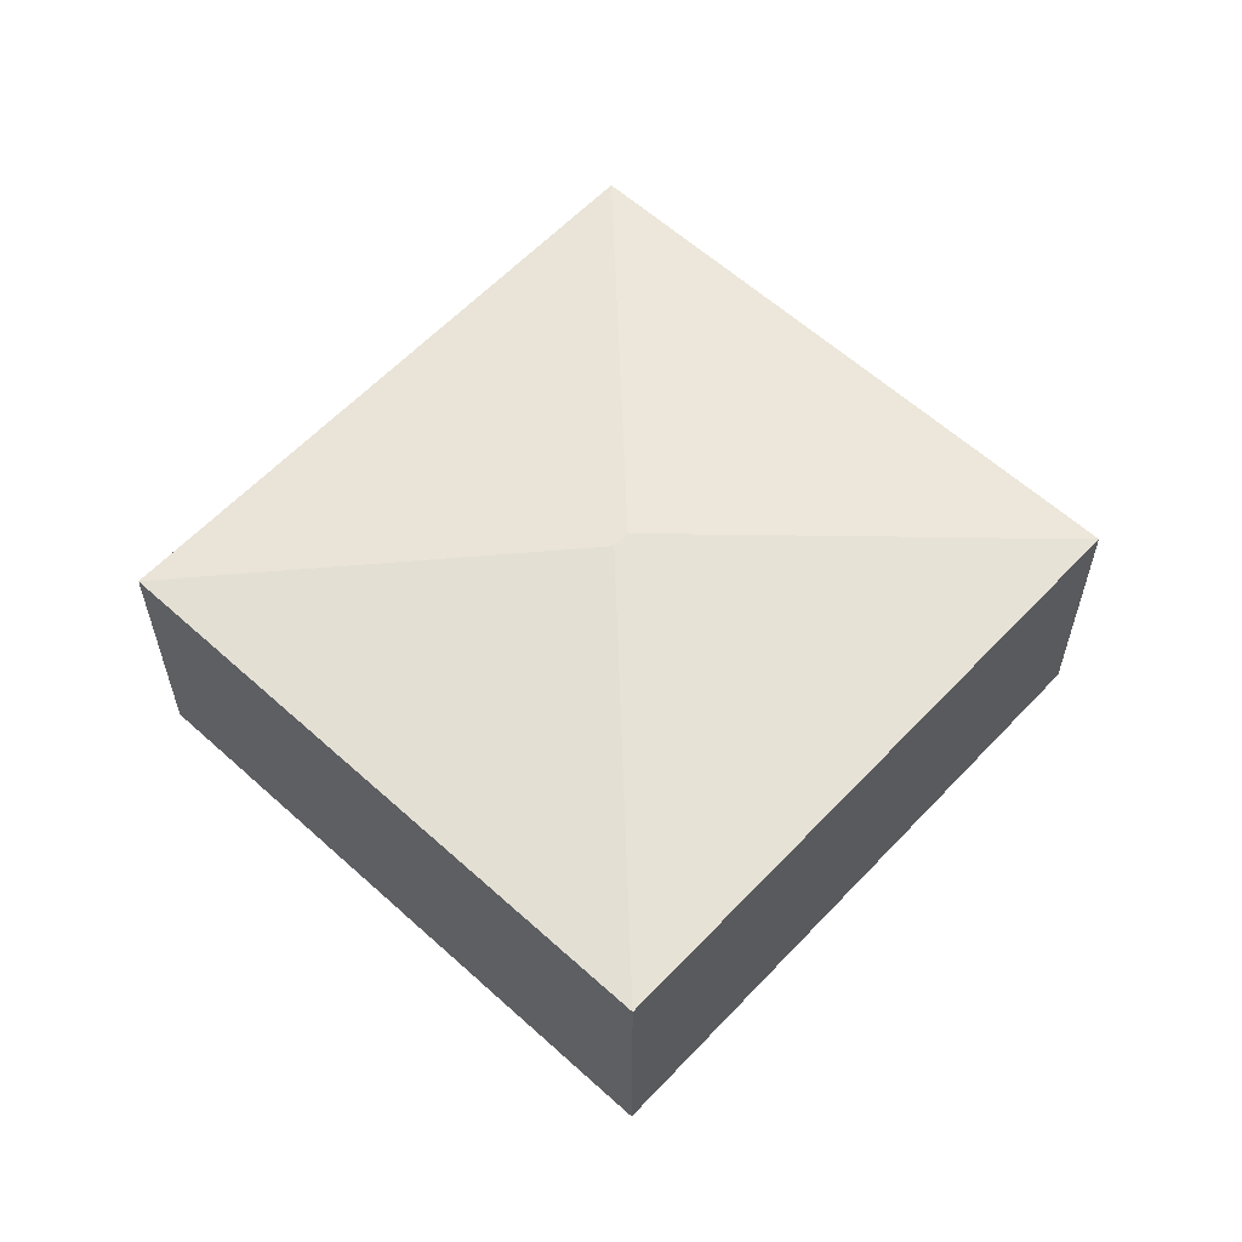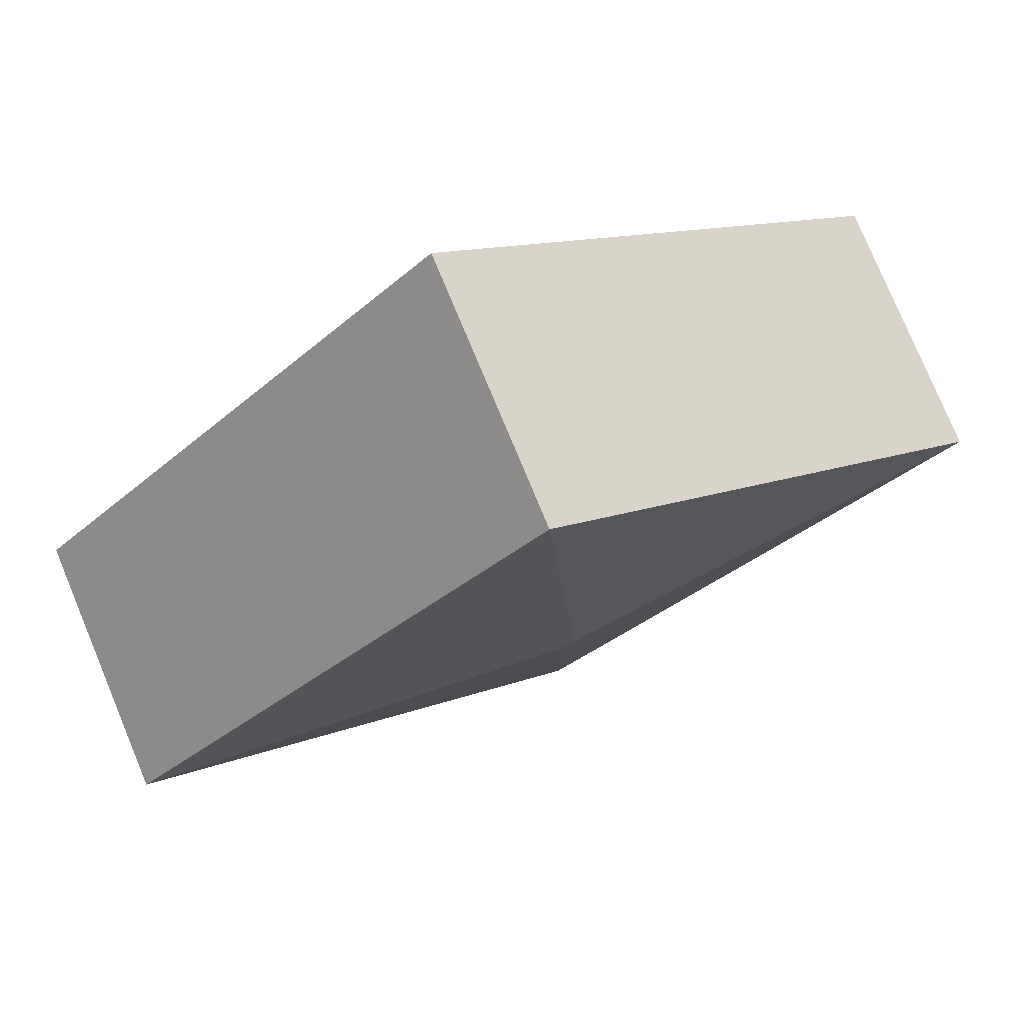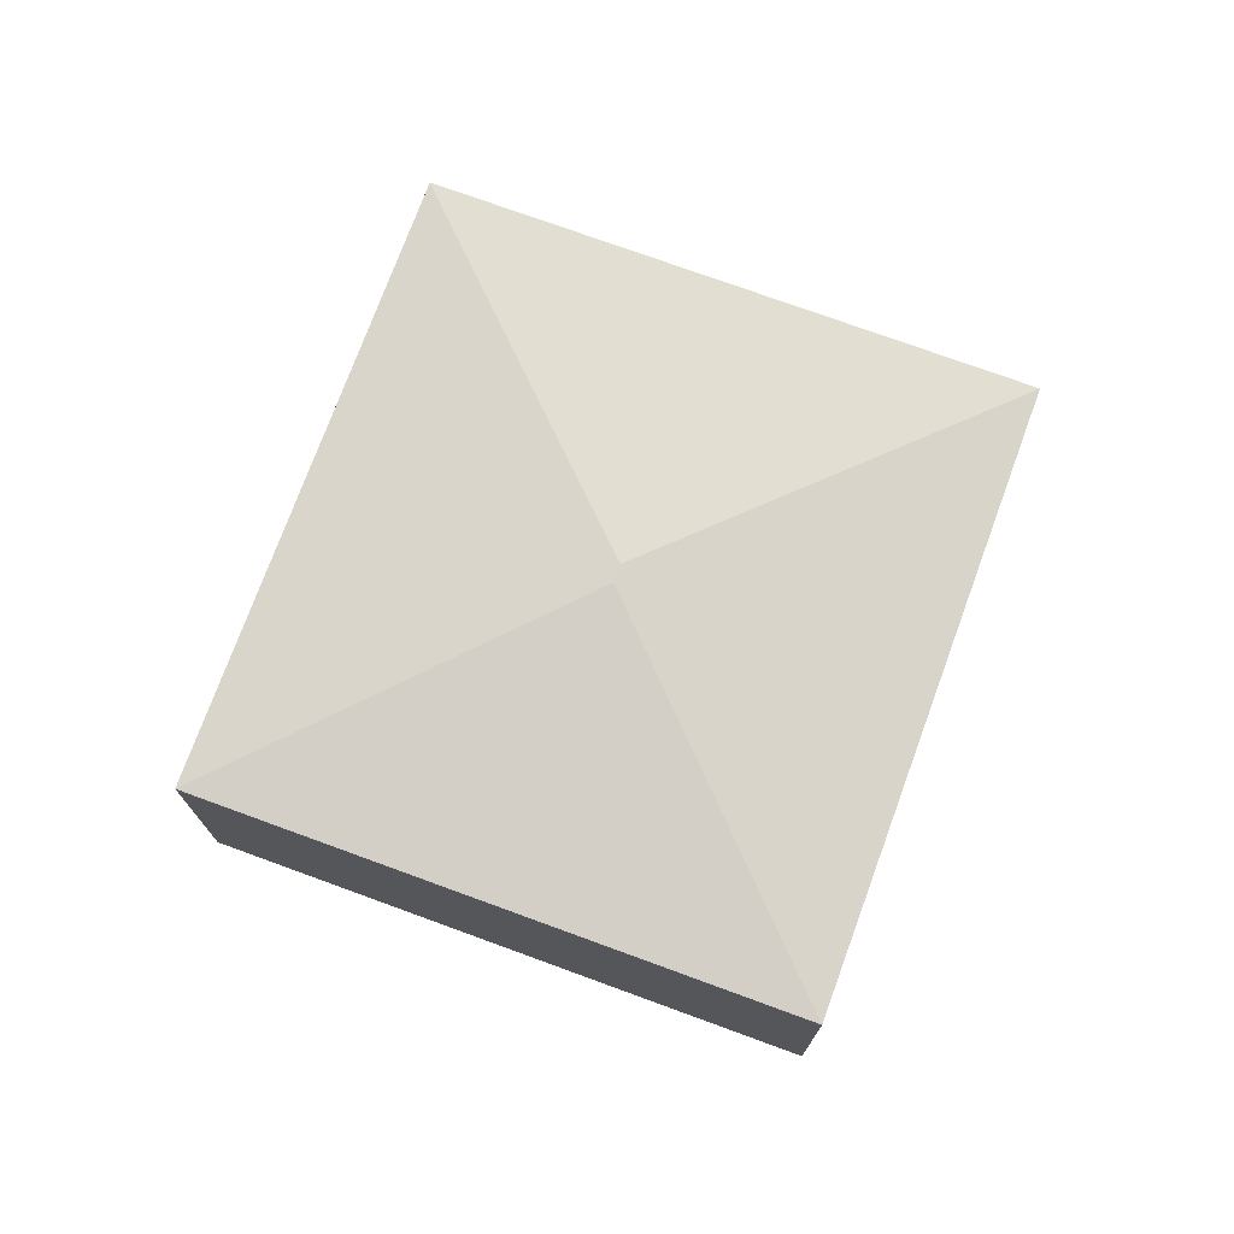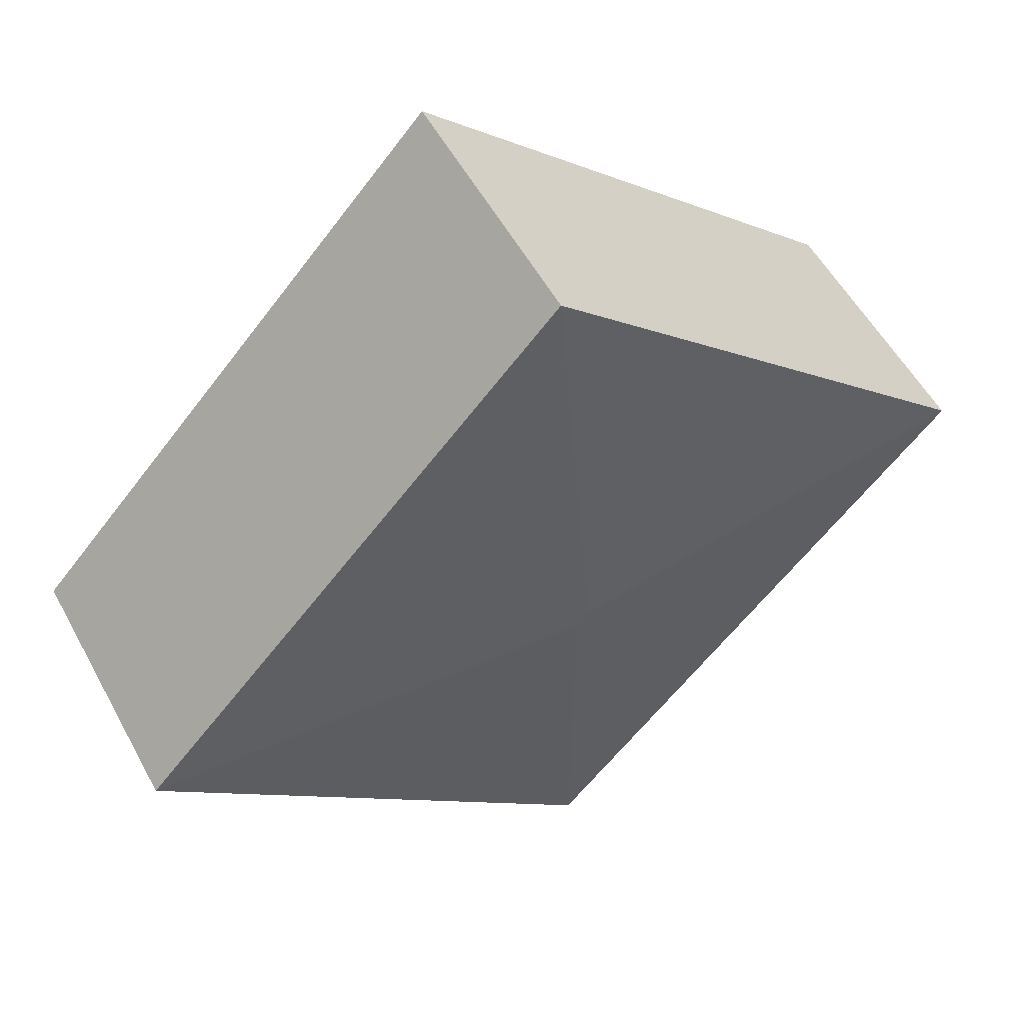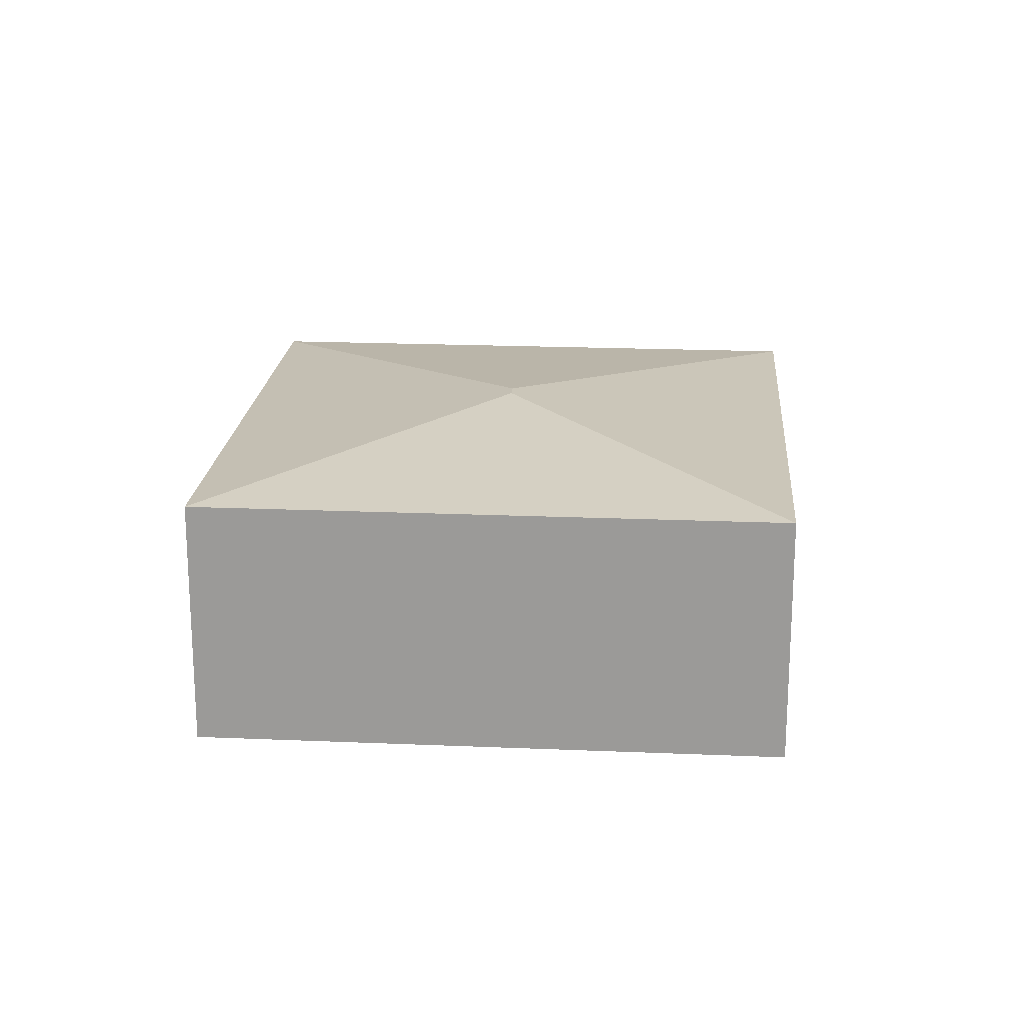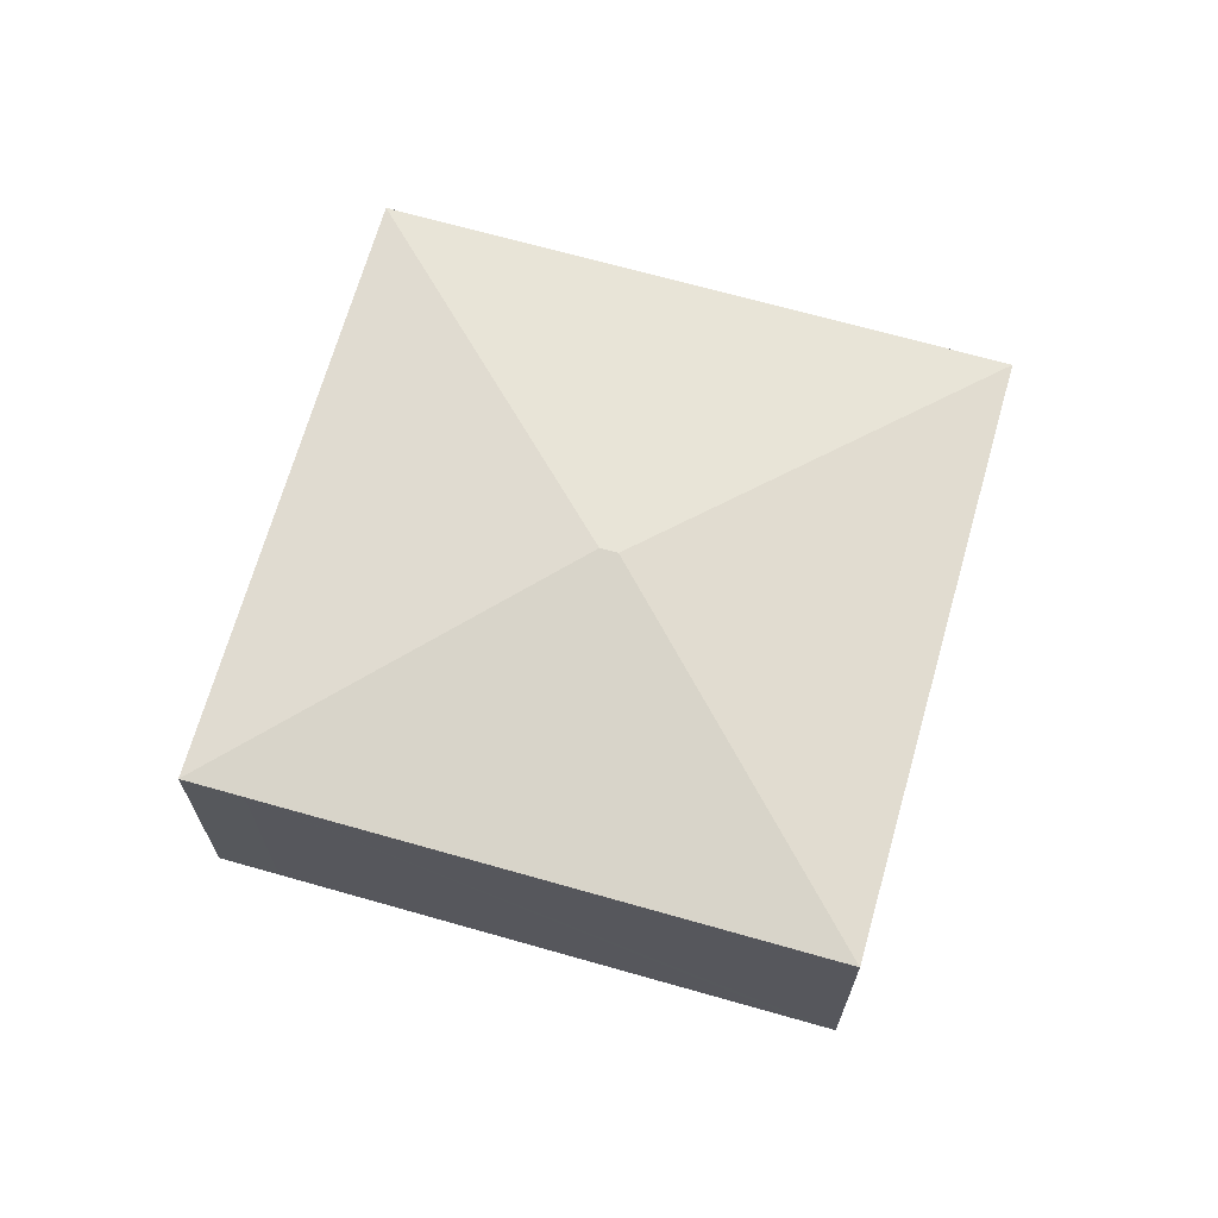
<metadata>
{"format":"obj","ext":"obj","renderer":"f3d","projection":"perspective","resolution":1024,"background":"white","views":[{"elev":59.8,"azim":-179.6,"up":"+Y"},{"elev":78.1,"azim":157.4,"up":"+Z"},{"elev":74.3,"azim":-22.4,"up":"+Y"},{"elev":54.3,"azim":151.9,"up":"+Z"},{"elev":19.9,"azim":142.0,"up":"+Y"},{"elev":68.4,"azim":-116.6,"up":"+Y"}]}
</metadata>
<code>
v  3.496 2.336 -3.816
v  4.053 2.655 -0.296
v  3.881 2.336 -4.236
v  0.174 2.336 -0.19
v  3.941 2.655 -0.173
v  0 2.336 1.43e-16
v  7.994 2.336 -0.468
v  4.113 2.336 3.768
v  0 0 0
v  4.113 -2.307e-16 3.768
v  7.994 2.866e-17 -0.468
v  3.881 2.594e-16 -4.236
v  0.174 1.163e-17 -0.19
v  3.496 2.337e-16 -3.816
g defaultobject
f 1 2 3
f 2 1 4
f 2 4 5
f 5 4 6
f 2 7 3
f 5 6 8
f 2 8 7
f 8 2 5
f 9 8 6
f 8 9 10
f 10 7 8
f 7 10 11
f 11 3 7
f 3 11 12
f 4 9 6
f 9 4 1
f 9 1 13
f 13 1 14
f 14 1 3
f 14 3 12
f 9 11 10
f 11 9 12
f 12 9 13
f 12 13 14

</code>
